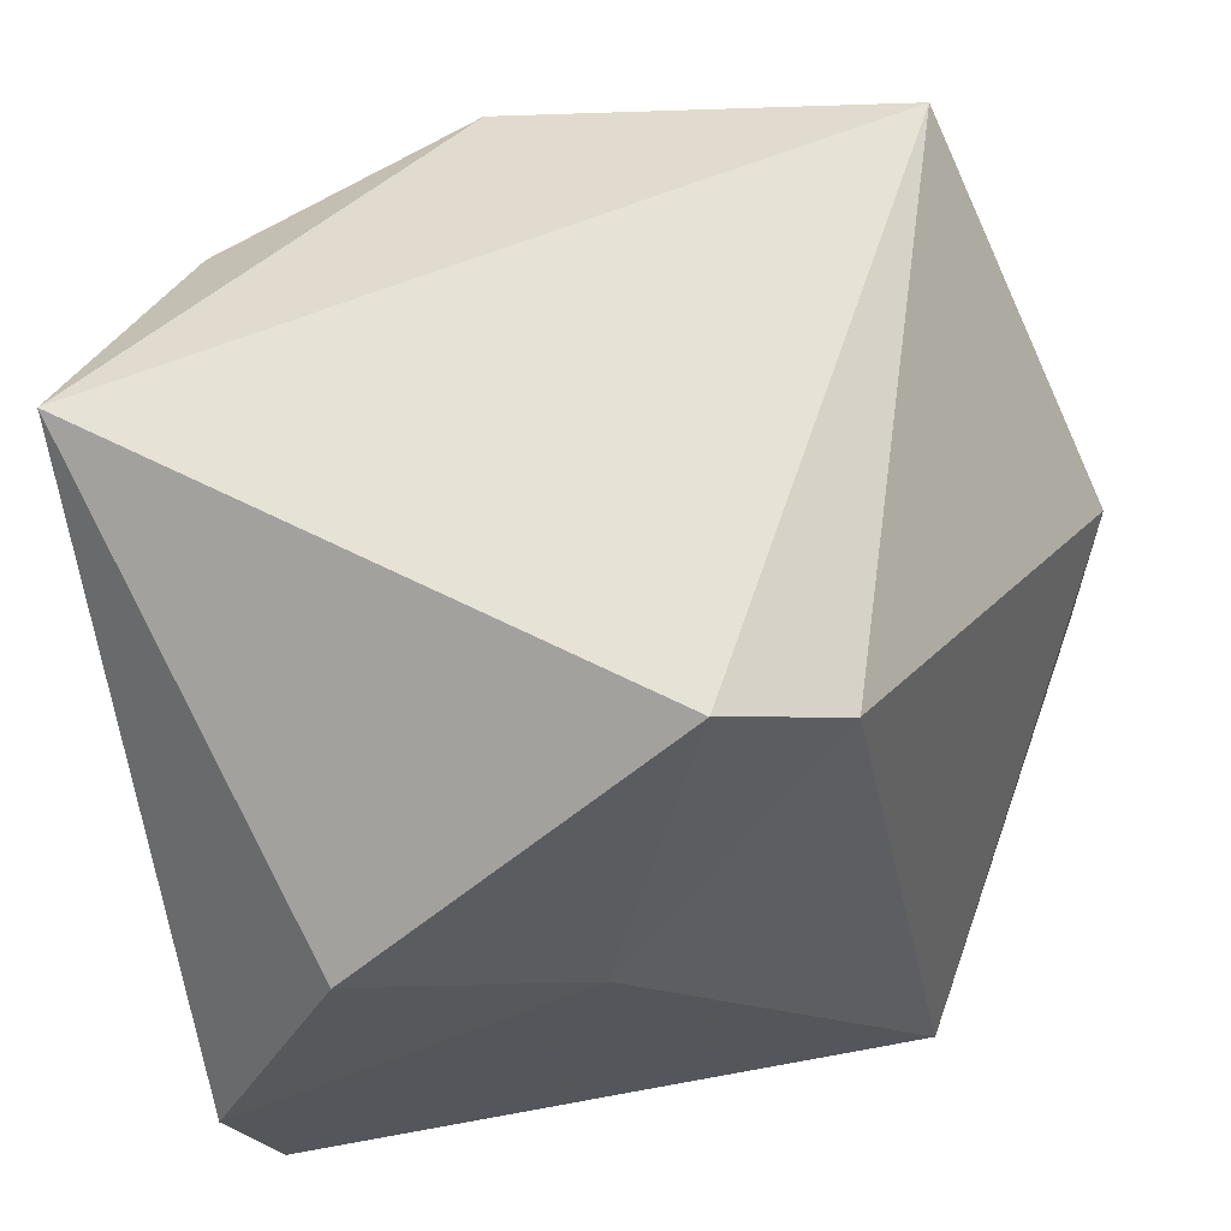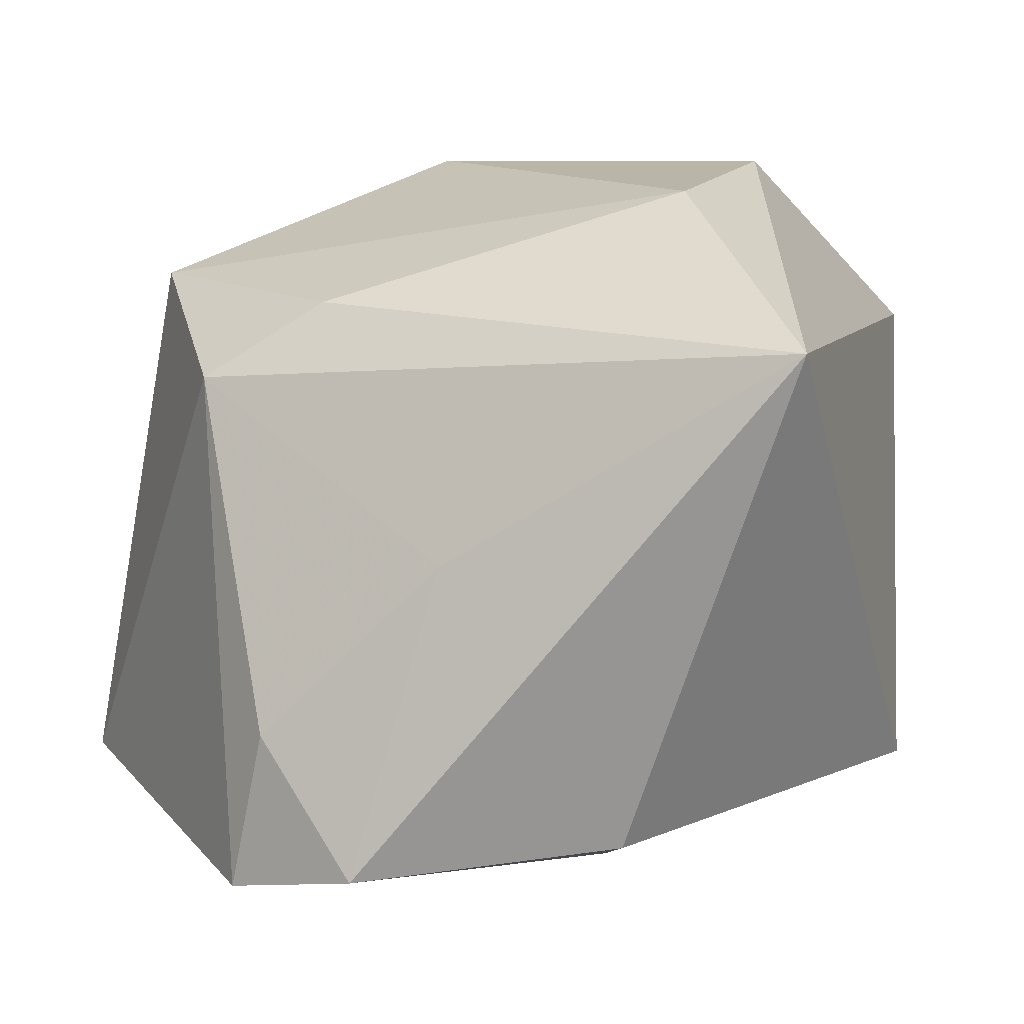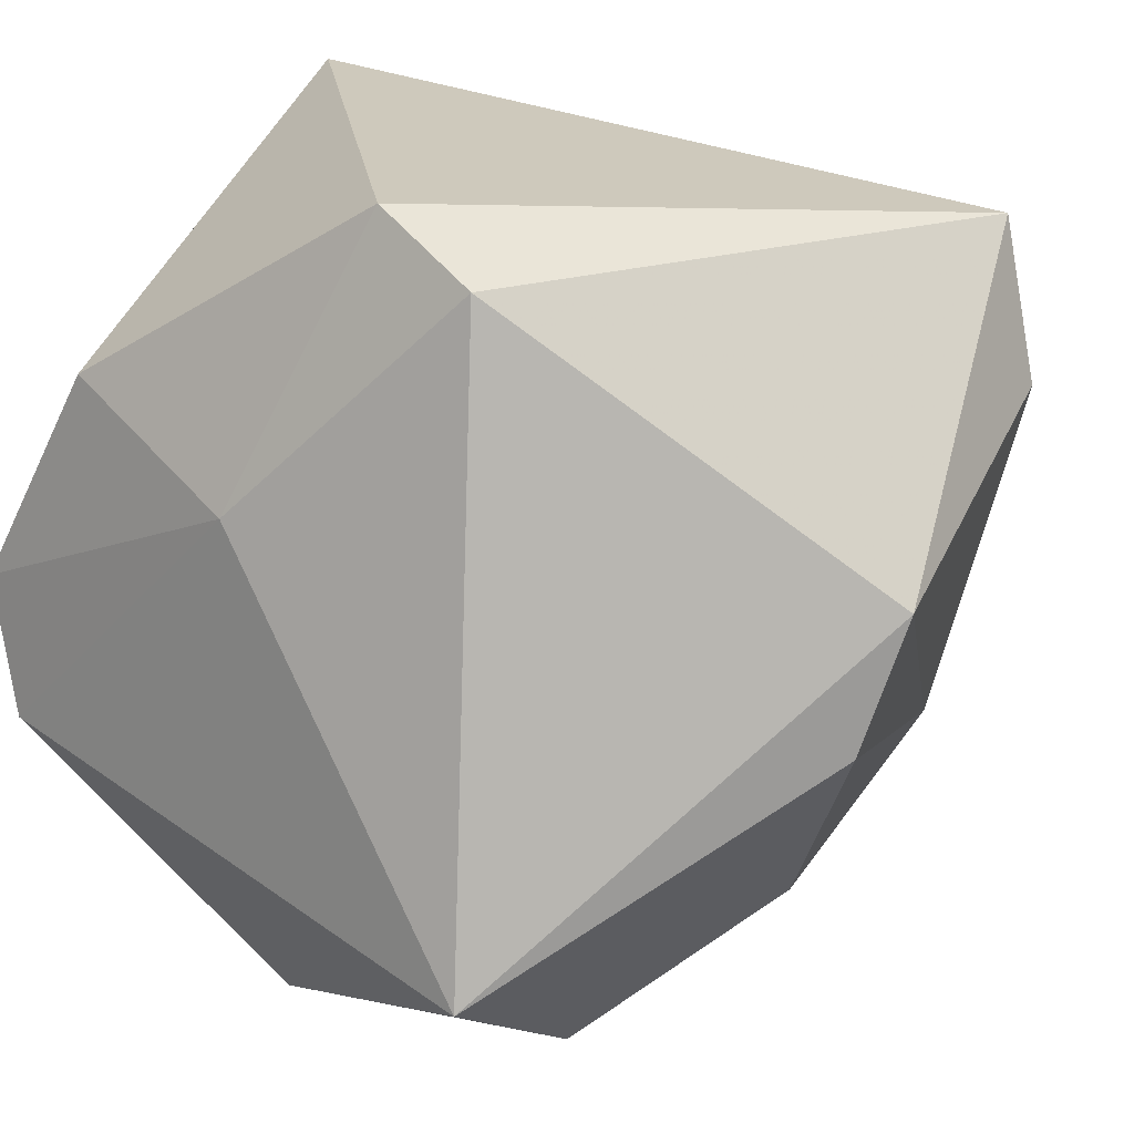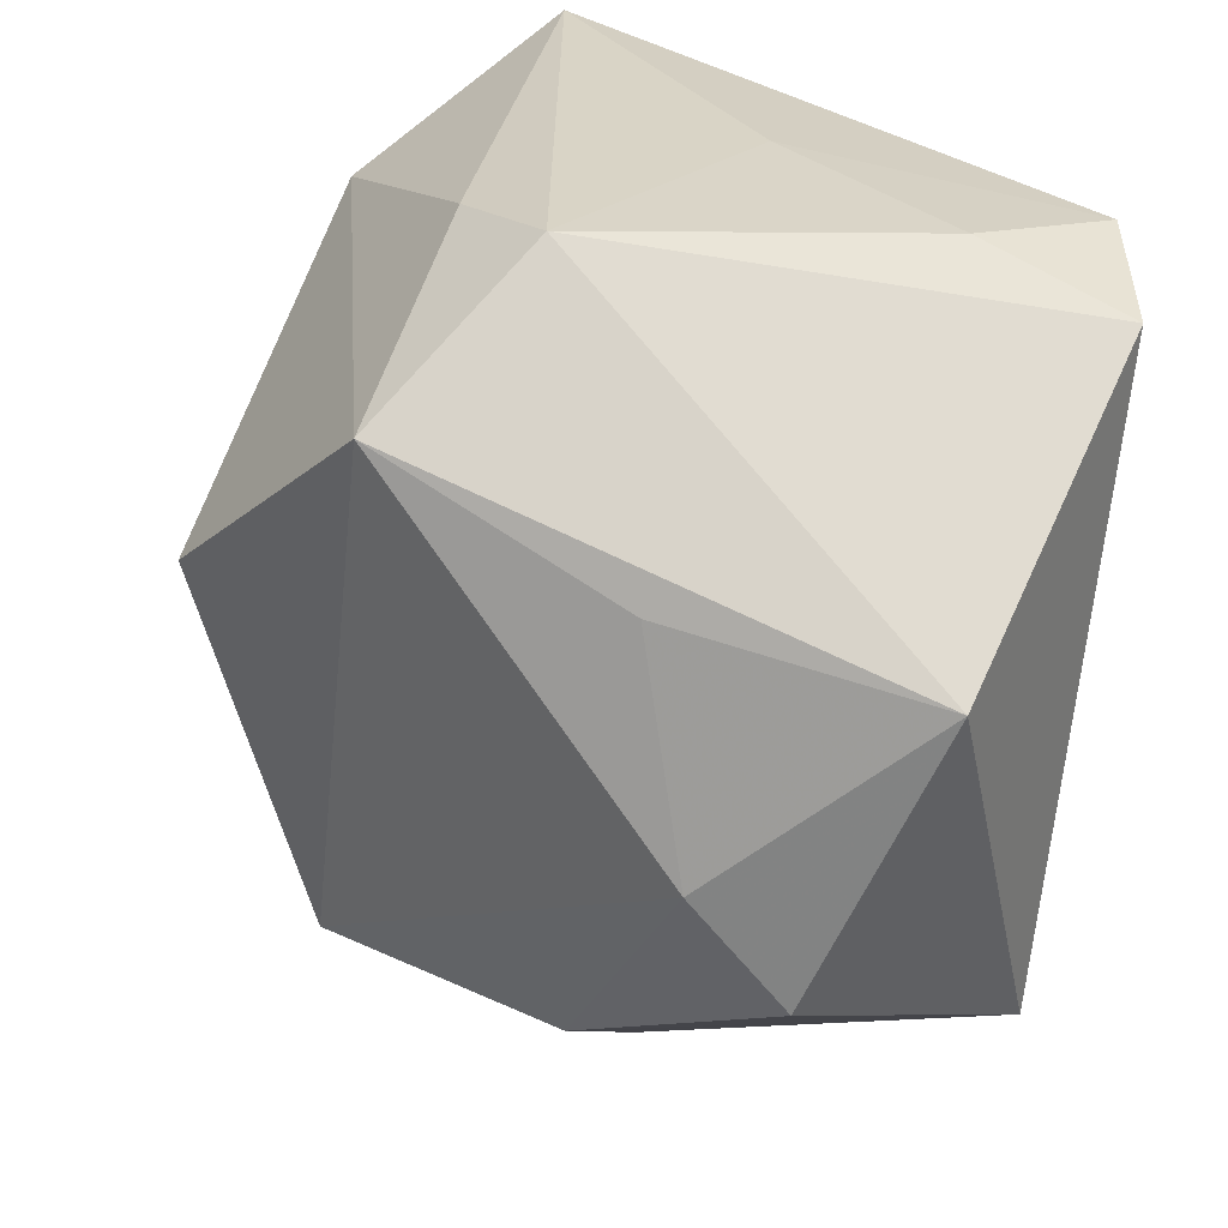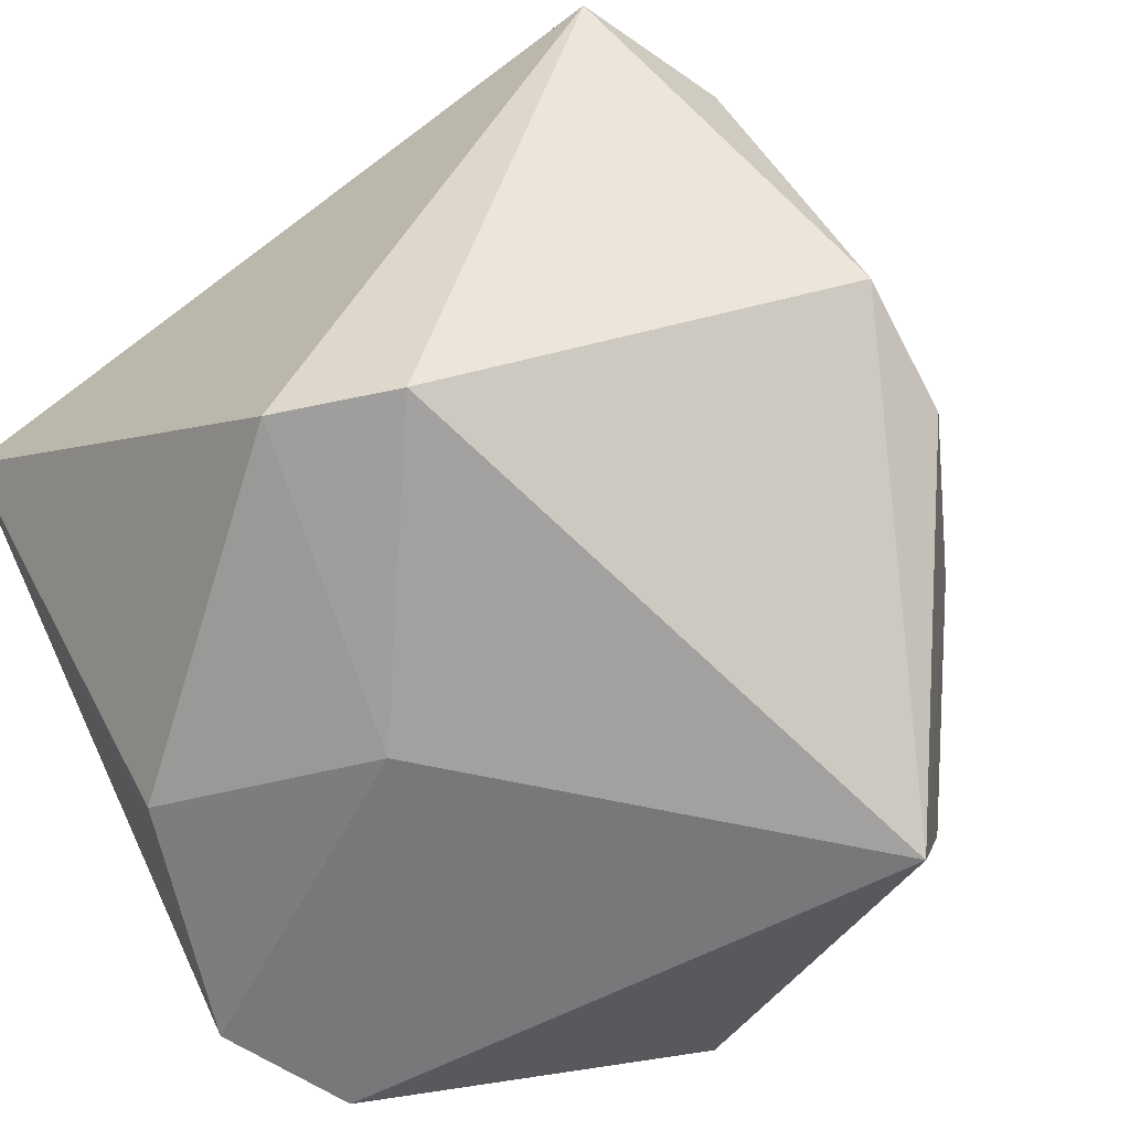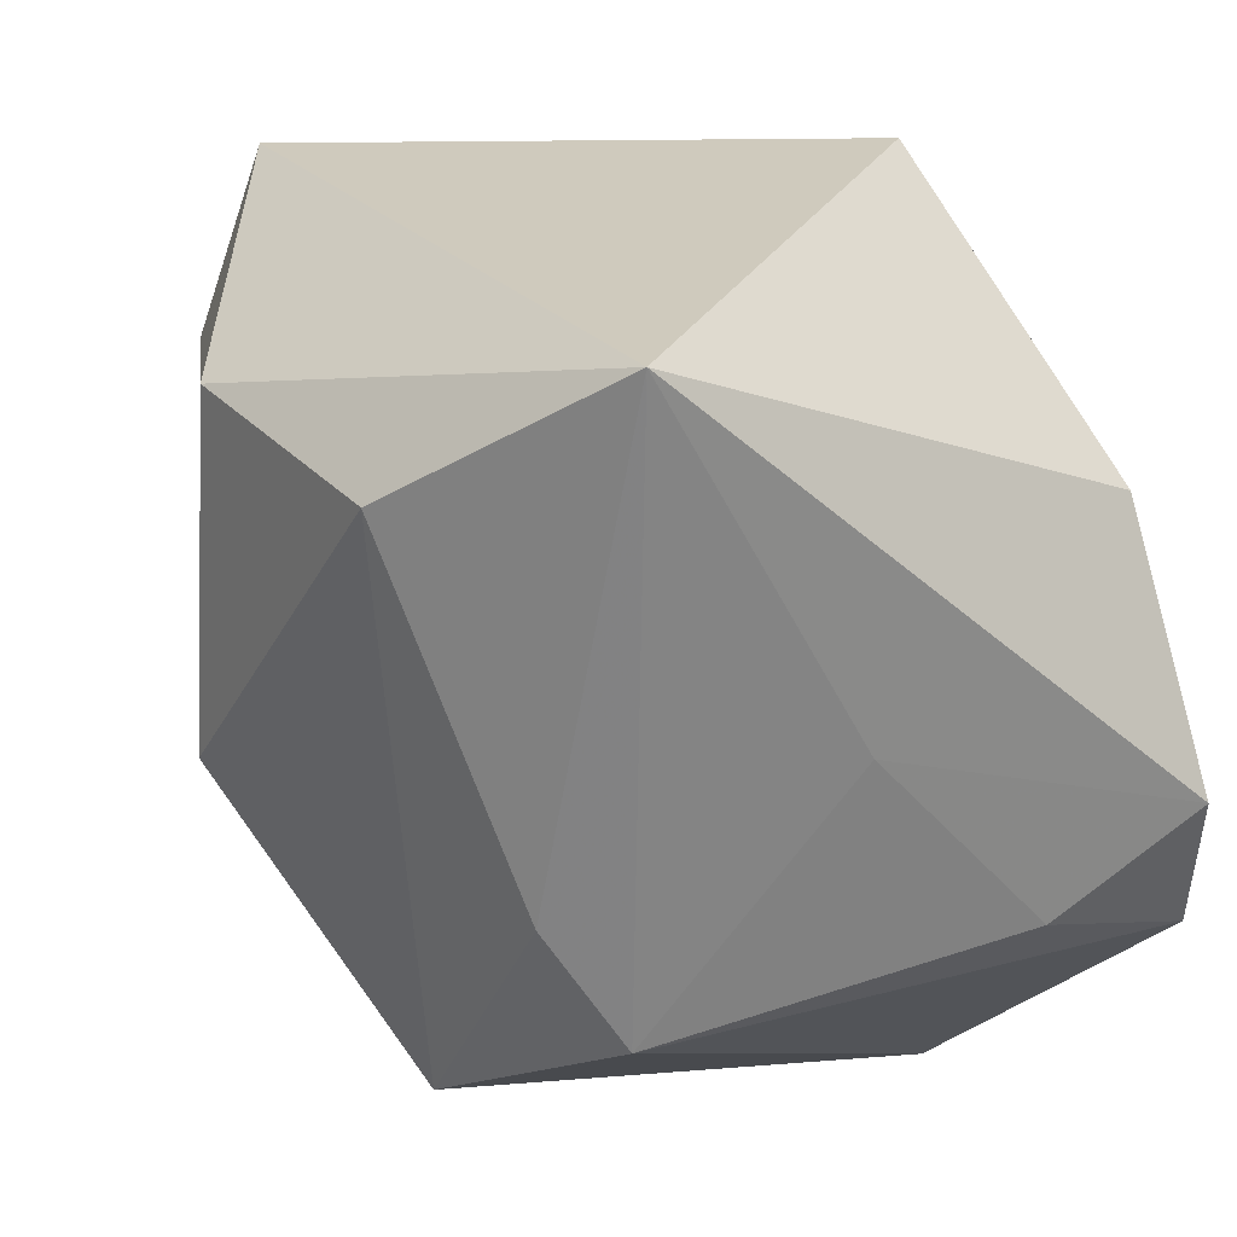
<metadata>
{"format":"obj","ext":"obj","renderer":"f3d","projection":"perspective","resolution":1024,"background":"white","views":[{"elev":68.5,"azim":166.6,"up":"+Y"},{"elev":-3.0,"azim":108.4,"up":"+Z"},{"elev":22.5,"azim":-138.2,"up":"+Y"},{"elev":-64.6,"azim":81.7,"up":"+Y"},{"elev":-55.4,"azim":-140.5,"up":"+Z"},{"elev":26.3,"azim":73.0,"up":"+Y"}]}
</metadata>
<code>
v 0.03683 -0.01041 0.0224
v -0.01008 -0.04662 -0.004365
v -0.05145 0.005963 -0.001497
v 0.02303 -0.03463 0.02853
v 0.04207 -0.01492 -0.02253
v -0.001505 0.02686 0.04196
v 0.01167 -0.04869 -0.02468
v -0.03061 0.02007 0.03713
v -0.001653 -0.01052 0.0443
v 0.02897 0.01964 -0.03403
v -0.02071 -0.04632 -0.01558
v 0.02635 0.02579 0.03379
v -0.0489 -0.008293 -0.006225
v 0.005395 0.01088 -0.03661
v -0.03513 -0.03087 0.002603
v 0.04224 0.04185 0.01448
v 0.04224 -0.005027 -0.03717
v 0.04224 0.004476 -0.005538
v 0.03773 -0.01992 -0.03824
v -0.03418 -0.01939 0.02675
v 0.01355 -0.04233 0.002813
v -0.01855 0.03606 -0.02613
v 0.03948 -0.0227 0.01468
v -0.02783 -0.02981 -0.03944
v -0.005809 0.04185 -0.02519
v -0.04405 0.01922 0.02826
v -0.03967 0.03609 0.02871
f 25 27 16
f 16 27 6
f 22 27 25
f 3 27 22
f 14 22 25
f 22 14 24
f 3 22 24
f 20 2 4
f 15 2 20
f 23 1 4
f 4 7 23
f 23 16 1
f 25 16 10
f 10 16 17
f 10 14 25
f 17 14 10
f 12 16 6
f 1 16 12
f 4 1 12
f 21 7 4
f 4 2 21
f 21 2 7
f 7 2 11
f 11 24 7
f 11 2 15
f 15 24 11
f 3 24 13
f 13 24 15
f 13 20 3
f 15 20 13
f 19 14 17
f 19 24 14
f 7 24 19
f 19 23 7
f 26 27 3
f 3 20 26
f 17 16 18
f 16 23 18
f 5 19 17
f 23 19 5
f 17 18 5
f 5 18 23
f 9 20 4
f 4 12 9
f 9 12 6
f 8 26 20
f 20 9 8
f 27 26 8
f 6 27 8
f 8 9 6

</code>
